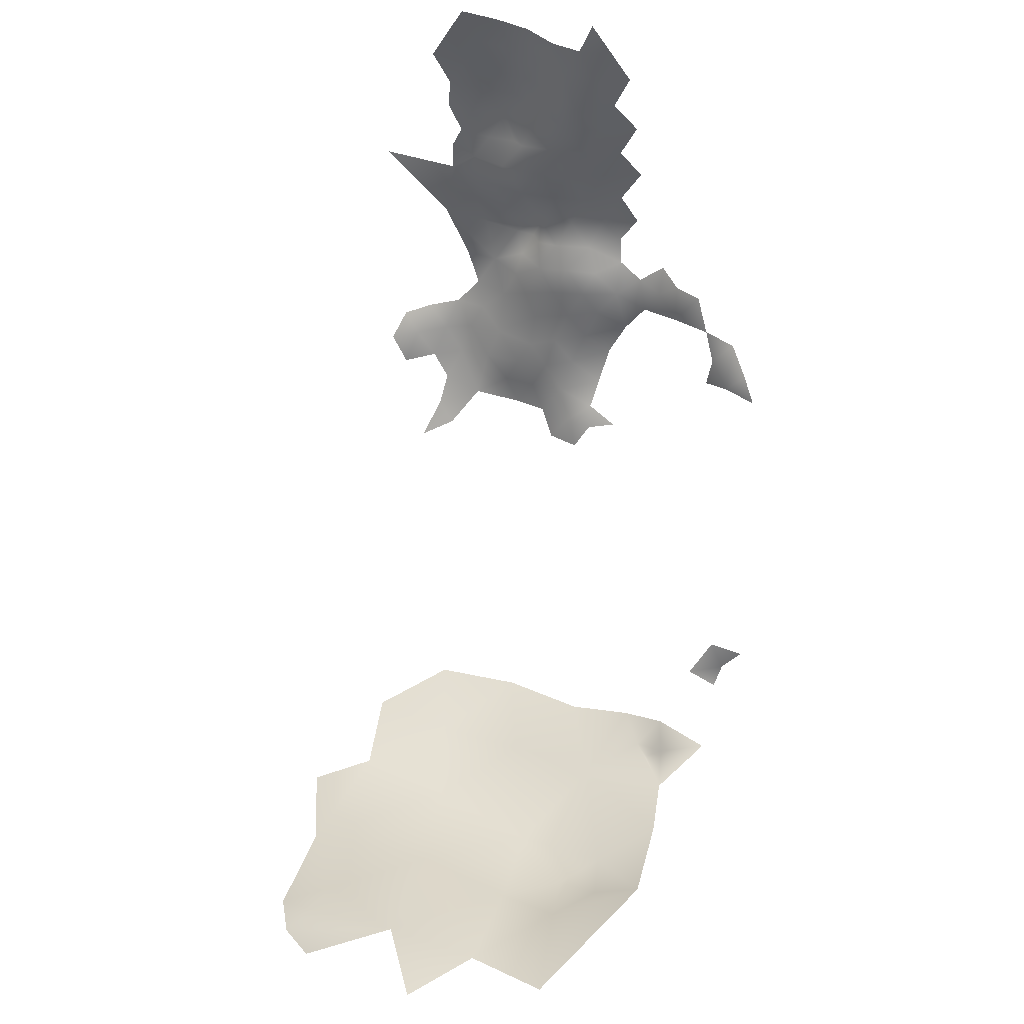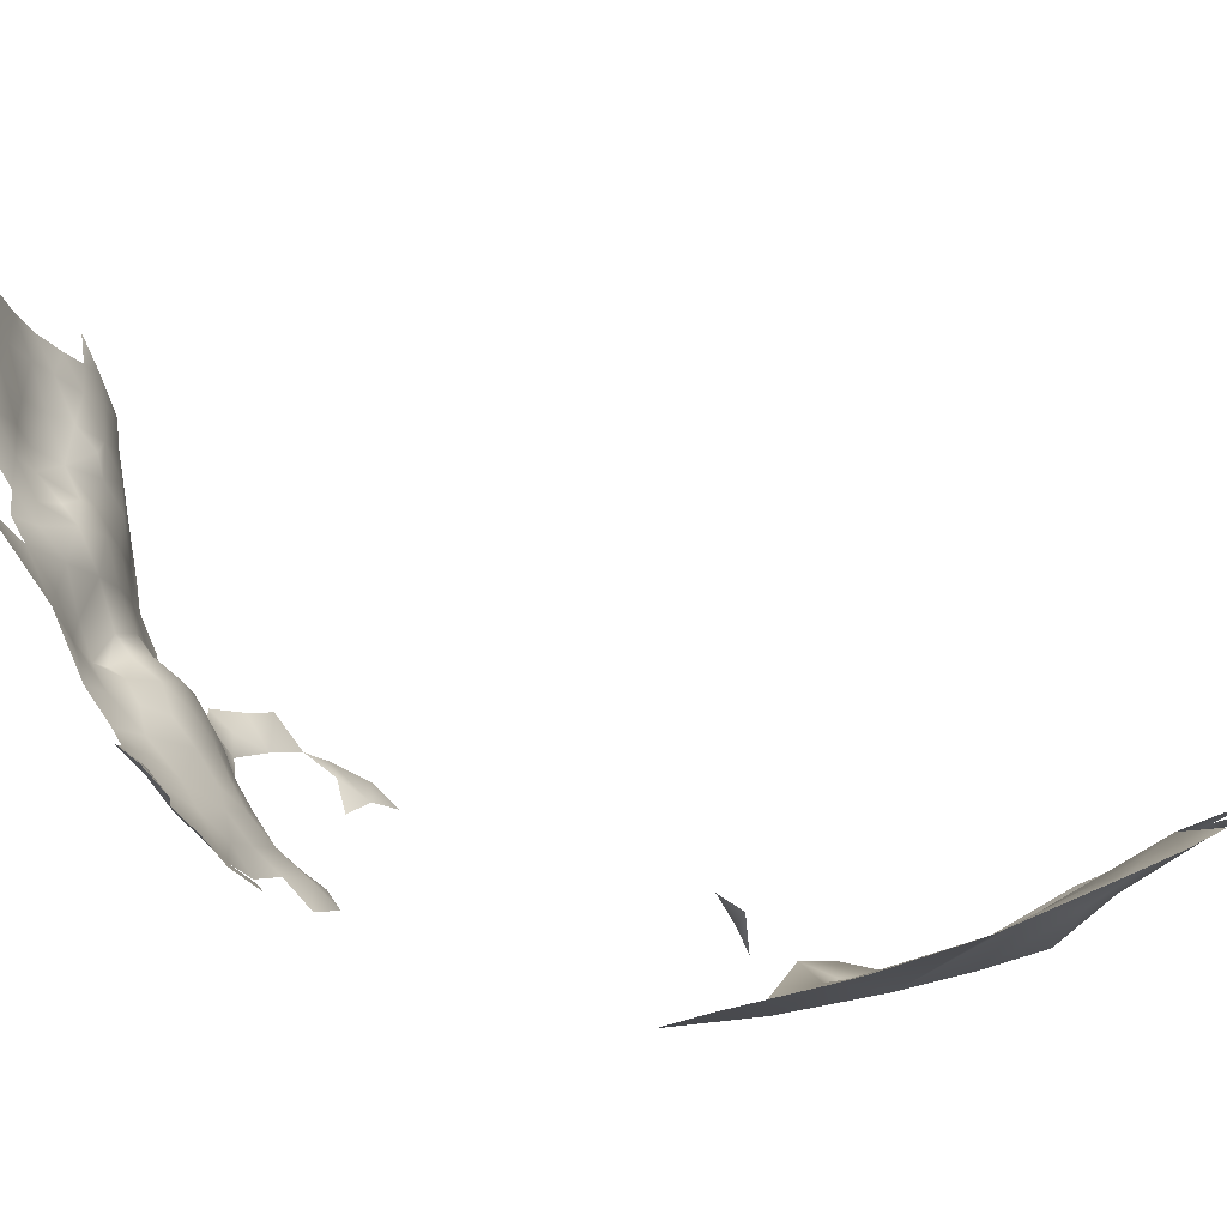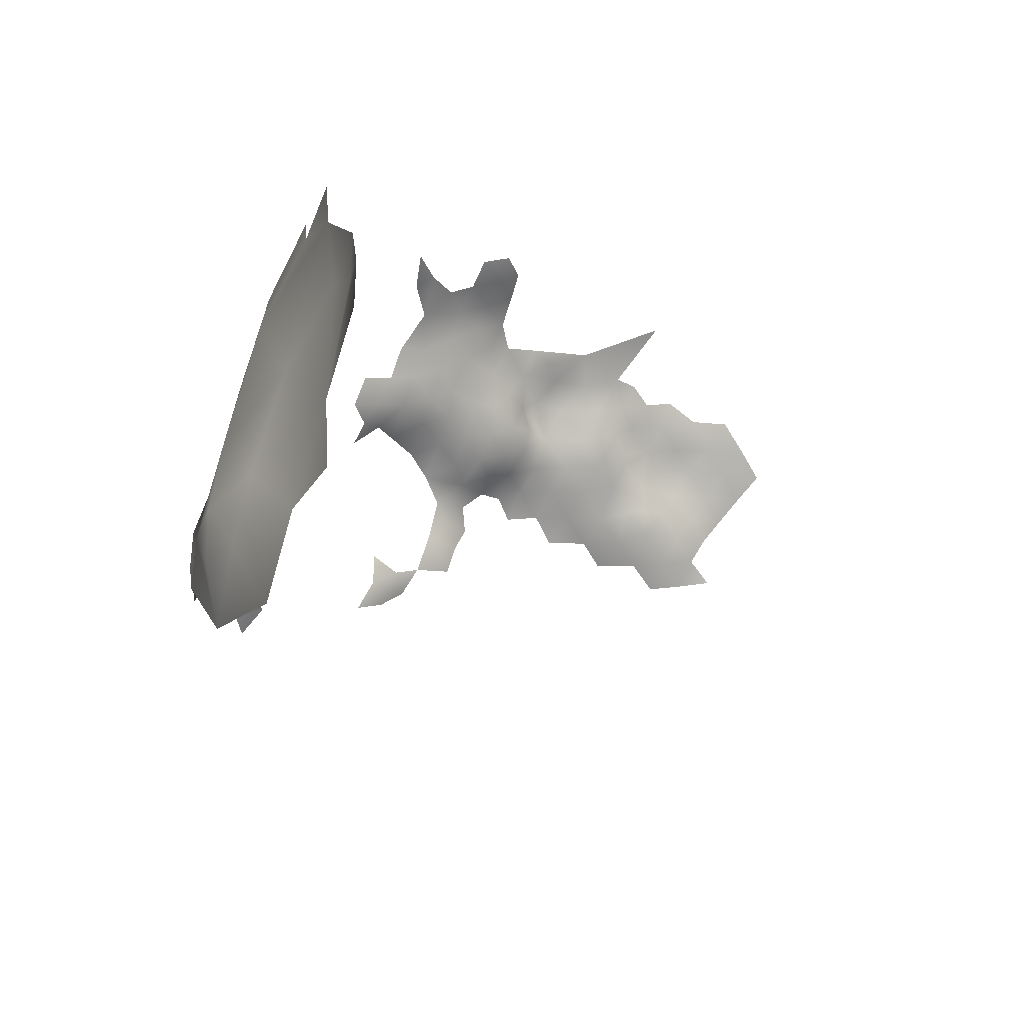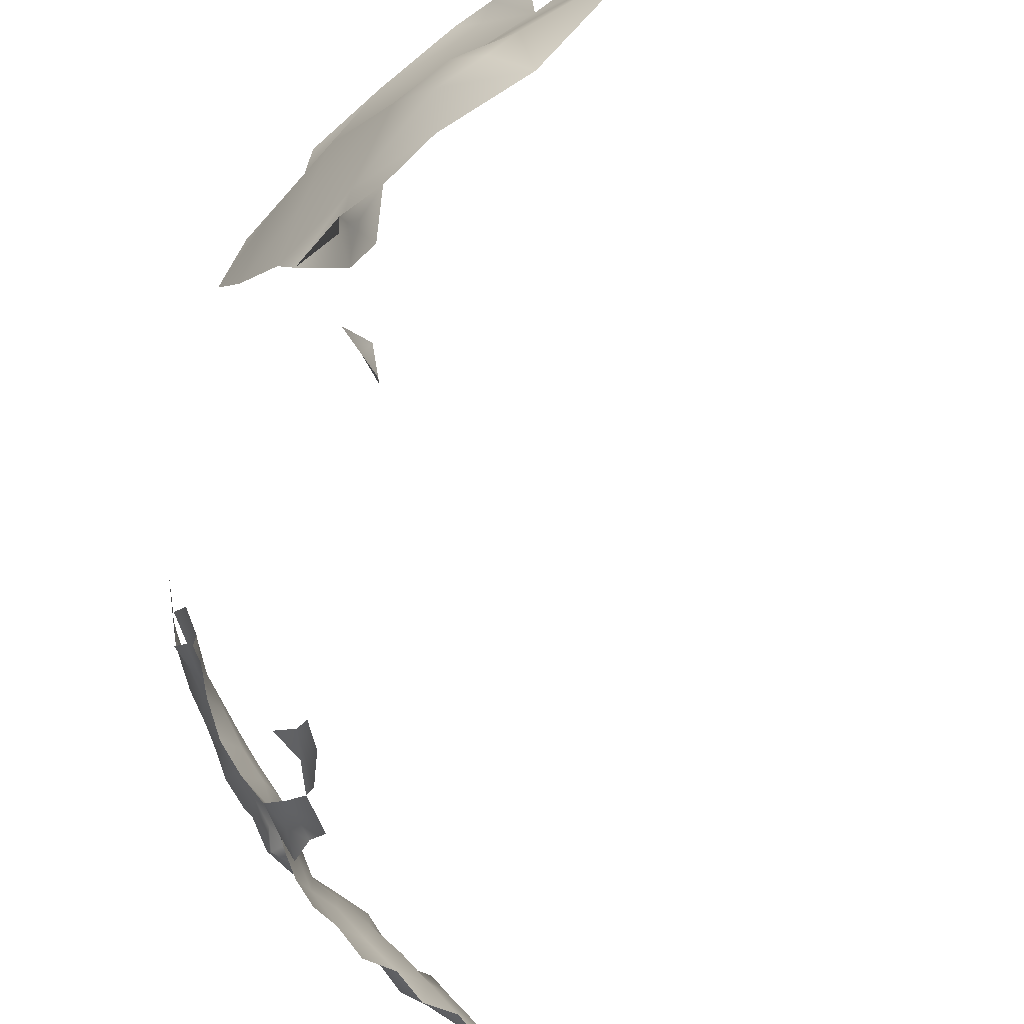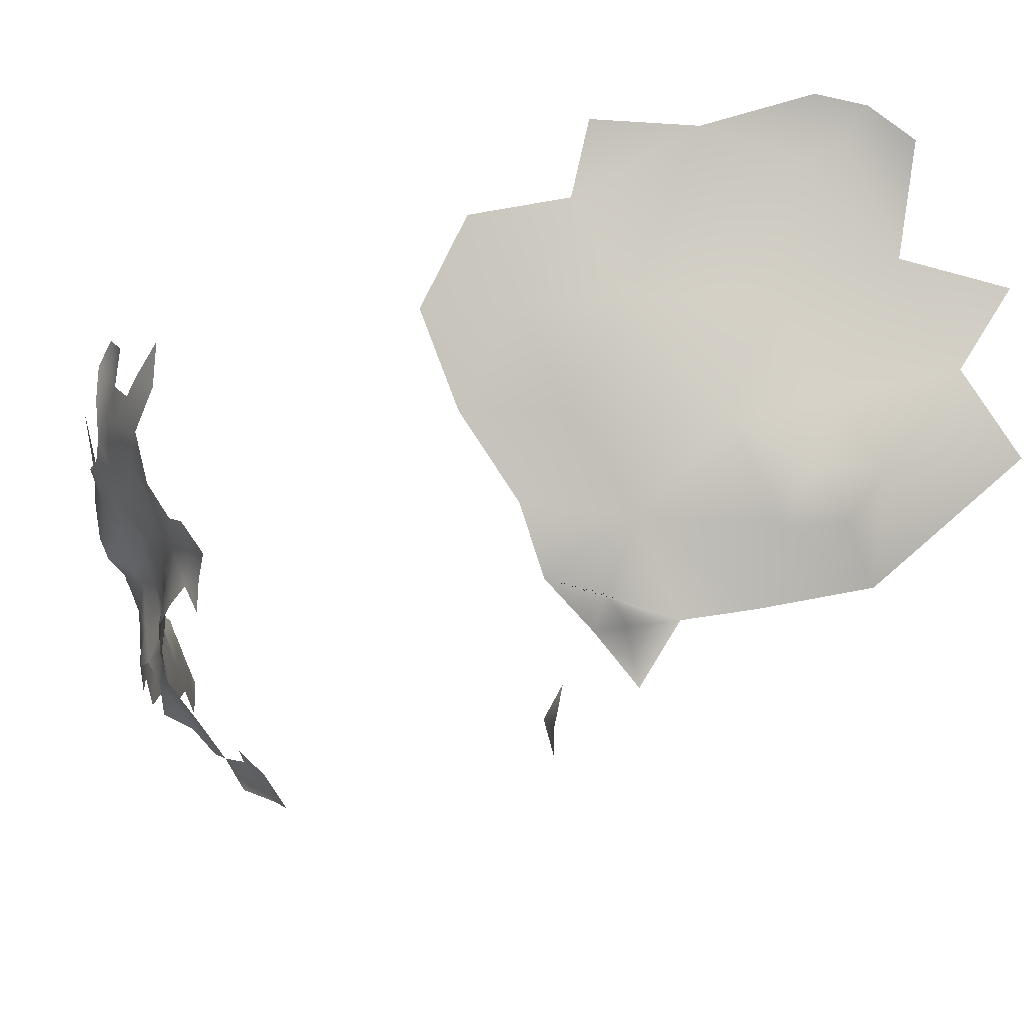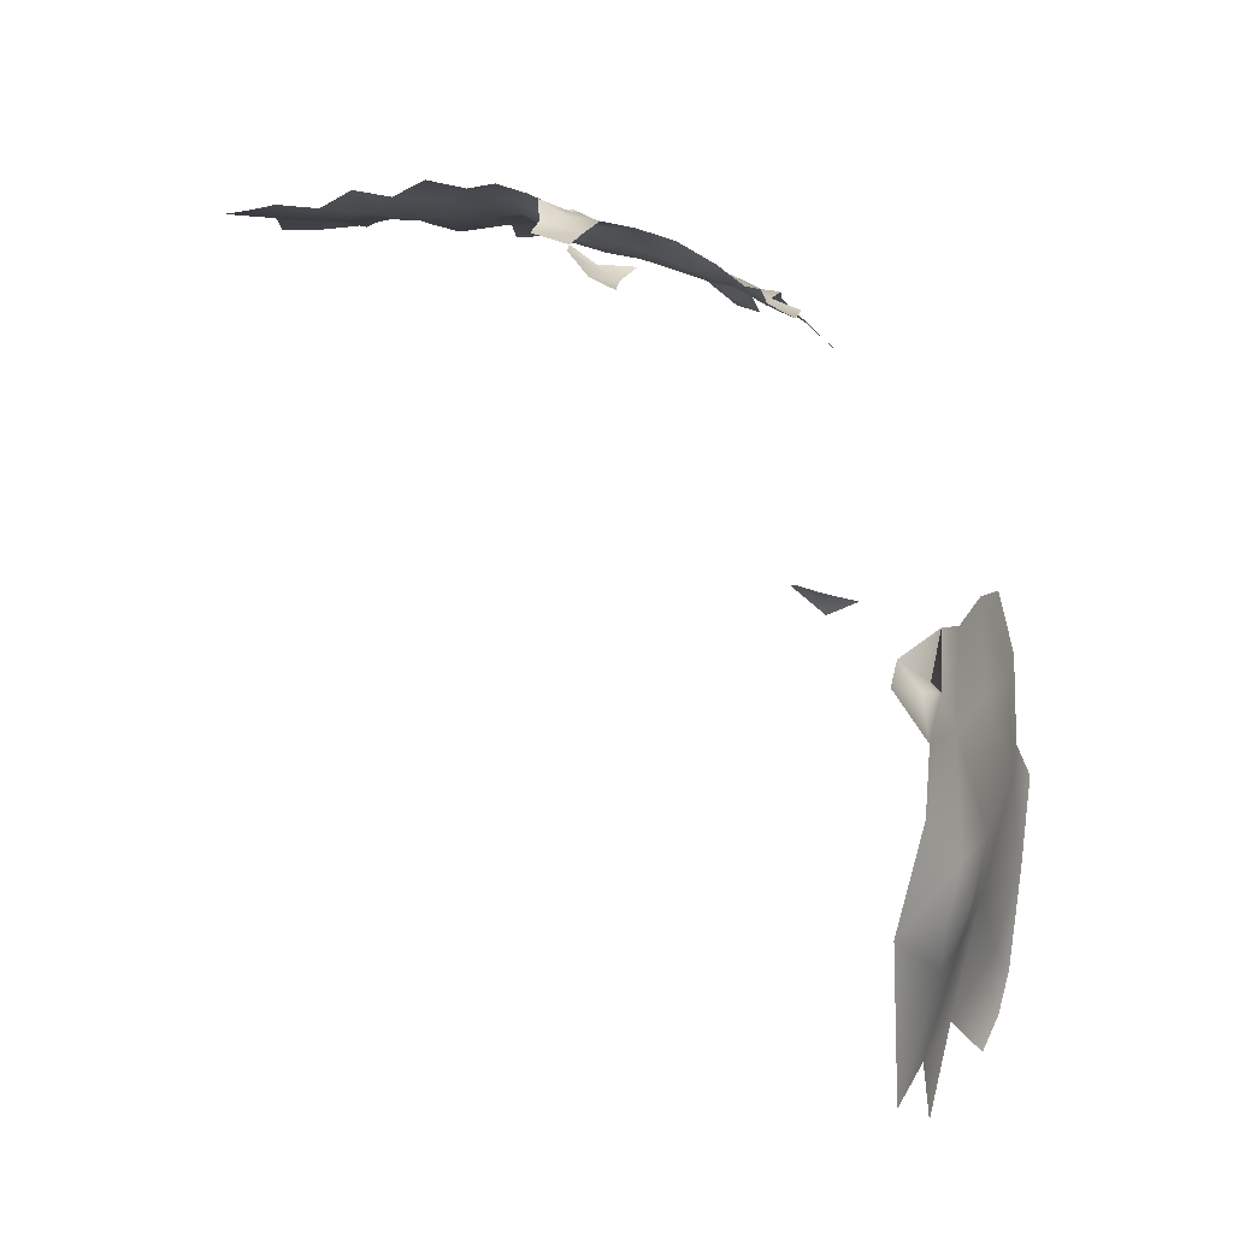
<metadata>
{"format":"obj","ext":"obj","renderer":"f3d","projection":"perspective","resolution":1024,"background":"white","views":[{"elev":-39.6,"azim":-86.7,"up":"+Z"},{"elev":73.6,"azim":79.2,"up":"+Y"},{"elev":-66.4,"azim":150.3,"up":"+Z"},{"elev":-76.6,"azim":139.2,"up":"+Y"},{"elev":-11.4,"azim":96.9,"up":"+Y"},{"elev":-16.8,"azim":11.6,"up":"+Z"}]}
</metadata>
<code>
v -193.2 927.1 -466.1
v -188.7 924.3 -467.3
v -184 927 -467.5
v -184.2 921.7 -468.2
v -130.8 963.5 -469.1
v -183.9 931.7 -465.8
v -185.3 935.5 -463.2
v -178.2 930.4 -467.2
v -179.5 934.2 -464.5
v -190 937.2 -462
v -180.1 937.5 -461.9
v -185.7 939.8 -461.4
v -188.5 929.3 -466
v -179.2 924.1 -468
v -173.8 920.7 -467.6
v -174.3 926.7 -468
v -169.2 923.4 -467.7
v -163.9 920.2 -467.3
v -164.2 926.2 -467.4
v -159.3 923.4 -467.5
v -159 929.2 -467.3
v -159.1 934.4 -466.7
v -164.4 932.2 -467.3
v -154.3 931.8 -467.6
v -153.3 936.7 -465.7
v -154.4 926.5 -467.9
v -150.4 929.1 -469.5
v -150.8 934.4 -469.1
v -169.5 929.3 -467.9
v -154.9 920.9 -468.4
v -159.1 939.7 -465.3
v -164.4 937.4 -466.5
v -153.9 942 -462.7
v -159.5 945.2 -462.6
v -164.3 942.5 -464.2
v -149.1 938.3 -464.5
v -155.6 947.7 -461.3
v -151.4 923.8 -468.8
v -163.5 947.3 -460.5
v -164 950.8 -458.1
v -167.6 949.1 -458.4
v -167.2 944.5 -460.3
v -127.2 961.5 -471.4
v -131.7 959.1 -469.2
v -134.1 961 -466.6
v -135.2 956.8 -466.1
v -132.1 954.2 -468.5
v -127.8 956.6 -470.7
v -128.2 951.8 -470.6
v -124.7 954.5 -473.1
v -120.5 956.1 -475.5
v -122.5 949.3 -475
v -116.5 959.3 -479
v -168.7 935.3 -465.6
v -175.7 933.9 -466.5
v -186.3 944.6 -459.8
v -187.5 949.7 -458.6
v -180.4 942.1 -460
v -181.8 947.2 -458.9
v -192.1 947.1 -459.5
v -191 941.9 -460.5
v -182.2 952.5 -457.2
v -176.8 950.2 -457.7
v -176.5 944.6 -459.4
v -175.5 939.6 -459.9
v -150.5 946 -462.1
v -160.4 951 -459.3
v -136.3 951.8 -466.3
v -139.5 948.1 -465.1
v -136.2 947.6 -468.1
v -139.1 943.8 -468.1
v -133.3 944.9 -471.2
v -132.6 949.9 -468.9
v -144.3 945 -464.8
v -141.8 940.1 -470.9
v -172 947 -459
v -171.8 941.7 -460.3
v -174 936.3 -462.9
v -168.6 939.1 -464.4
v -147.6 932.8 -471.9
v -146.7 937.4 -470
v -147.4 928.3 -472.5
v -147.9 923.8 -470.8
v -143.5 924.8 -473.7
v -137.1 923.4 -475.1
v -140.4 928.1 -474.9
v -141.1 920.2 -475.2
v -142.3 915.3 -479
v -132.6 926.3 -476
v -127.9 928.3 -478.7
v -136 930.3 -475.8
v -135 935.5 -475.5
v -139.6 933.1 -474.4
v -131.5 932.7 -477.3
v -143.4 935.3 -472.6
v -143.8 930.4 -473.8
v -133.3 939.6 -474.6
v -138 938.7 -472.8
v -130.4 937.3 -476.9
v -129.7 942 -475.1
v -126.6 934.7 -479.2
v -126 939.7 -477.1
v -125.8 944.2 -475.3
v -122.4 938.2 -479.6
v -121.7 942.5 -476.9
v -118.3 936.9 -482.2
v -122.4 934 -482.4
v -118.6 932.9 -485
v -121.8 930.3 -483.7
v -124.6 929.9 -481.3
v -129 947.2 -472.7
v -146.8 940.3 -466.5
v -149.9 937.4 -467.3
v -122 926.1 -483.5
v -142.8 910.3 -482.7
v -168 940.4 -462.5
v -152.5 952.6 -461.3
v -149.1 941 -463.3
v -147.7 948.7 -462.8
v -144.8 917.7 -475.4
v -118.5 954.1 -478.1
v -113 910.1 -528.6
v -113.5 915.3 -529.7
v -117 911.7 -527
v -109.1 911.4 -529.5
v -106.1 913.8 -539.2
v -103.2 920.4 -538
v -102.4 924.1 -535.9
v -105.9 920.4 -534
v -101.1 923 -537.5
v -101.1 925.8 -528.8
v -115.9 907.2 -528.3
v -102.6 920.9 -544.1
v -103.4 922.2 -552.7
v -100.2 931.1 -556.1
v -103.7 938.2 -567.5
v -99.46 937.1 -559.5
v -101.8 946 -562.9
v -97.66 942.9 -550.2
v -102.3 931.7 -563.1
v -139.3 909.5 -486
v -136.1 907.4 -489.4
v -107.7 925.1 -565.9
v -171.6 950.9 -456.9
v -143.3 941.6 -467.7
v -148 911.5 -480.1
v -144.3 949.6 -463
v -134.5 910.5 -486.3
v -135.7 903.2 -492.3
v -139.3 904.5 -489.7
v -148.4 916.9 -472.9
v -145.8 920.8 -472.9
v -173.1 932 -466.5
v -142.2 906.2 -485.4
v -147.7 914.9 -477
v -188.8 933.4 -464.2
v -100.5 976.3 -563.6
v -98.08 981.2 -560.6
v -99.65 980 -566.7
v -101.7 976.4 -572.1
v -99.34 973.6 -559.2
v -107.5 959.9 -582.5
v -104.6 963.1 -569.8
v -107.1 950.3 -576.5
v -109.4 940.1 -583.3
v -99.77 958.2 -554.6
v -95.09 956.7 -539.5
v -95.15 968.9 -532.7
v -95.08 956.5 -526.8
v -94.87 967.1 -520.8
v -95.99 956.5 -515.1
v -97.58 944.8 -519.4
v -162.1 961.6 -456.8
v -97.27 944.3 -532.3
v -99.6 934.3 -526.2
v -100.4 932.6 -539.7
v -93.97 977.8 -534.9
v -95.64 977 -547.5
f 25 28 113
f 151 120 152
f 80 95 81
f 109 108 107
f 81 28 80
f 79 54 32
f 69 70 68
f 113 28 81
f 132 122 124
f 76 41 144
f 70 73 68
f 24 28 25
f 113 81 112
f 73 49 47
f 107 110 109
f 36 113 112
f 40 39 67
f 128 129 127
f 128 127 130
f 102 103 100
f 95 96 93
f 141 115 154
f 41 42 39
f 26 27 24
f 12 56 61
f 12 61 10
f 47 68 73
f 47 46 68
f 41 39 40
f 23 32 54
f 99 100 97
f 72 73 70
f 80 27 82
f 104 102 101
f 105 103 102
f 3 13 2
f 3 2 4
f 96 95 80
f 96 80 82
f 118 36 112
f 141 142 148
f 8 153 55
f 45 44 5
f 99 92 94
f 99 97 92
f 105 102 104
f 71 70 69
f 94 92 91
f 71 74 145
f 99 101 102
f 99 102 100
f 6 13 3
f 97 98 92
f 27 28 24
f 27 80 28
f 93 91 92
f 77 76 64
f 106 107 108
f 106 104 107
f 94 101 99
f 63 62 59
f 33 118 66
f 129 126 127
f 155 120 151
f 110 114 109
f 84 83 152
f 26 24 21
f 86 93 96
f 43 5 44
f 7 10 156
f 7 12 10
f 93 92 98
f 1 2 13
f 48 47 49
f 48 44 47
f 4 14 3
f 43 44 48
f 152 87 84
f 152 120 87
f 75 71 145
f 22 21 24
f 46 47 44
f 46 44 45
f 9 8 55
f 107 101 110
f 107 104 101
f 142 150 149
f 112 145 74
f 74 69 147
f 74 71 69
f 50 48 49
f 35 116 79
f 35 42 116
f 38 27 26
f 35 79 32
f 123 124 122
f 26 30 38
f 76 144 63
f 76 63 64
f 153 16 29
f 153 8 16
f 77 116 42
f 22 24 25
f 36 25 113
f 84 86 96
f 84 96 82
f 59 64 63
f 59 58 64
f 86 91 93
f 82 83 84
f 100 103 111
f 65 77 64
f 12 7 11
f 6 7 156
f 6 156 13
f 31 35 32
f 76 42 41
f 76 77 42
f 8 9 6
f 31 34 35
f 19 20 21
f 119 74 147
f 58 65 64
f 78 55 153
f 78 9 55
f 34 67 39
f 34 37 67
f 29 54 153
f 57 56 59
f 78 11 9
f 9 11 7
f 9 7 6
f 19 18 20
f 26 21 20
f 26 20 30
f 29 23 54
f 95 93 98
f 95 98 75
f 117 37 66
f 117 66 119
f 35 34 39
f 35 39 42
f 111 73 72
f 111 49 73
f 17 16 15
f 17 29 16
f 53 51 121
f 157 158 161
f 157 159 158
f 22 31 32
f 22 32 23
f 23 21 22
f 23 19 21
f 72 100 111
f 18 19 17
f 57 59 62
f 31 22 25
f 58 12 11
f 65 11 78
f 65 58 11
f 88 87 120
f 60 56 57
f 60 61 56
f 78 77 65
f 58 59 56
f 58 56 12
f 123 122 125
f 78 153 54
f 8 14 16
f 75 81 95
f 83 27 38
f 83 82 27
f 145 112 81
f 145 81 75
f 116 54 79
f 19 29 17
f 19 23 29
f 33 31 25
f 88 120 155
f 84 85 86
f 84 87 85
f 14 15 16
f 118 112 74
f 52 51 50
f 52 121 51
f 78 79 77
f 72 97 100
f 52 111 103
f 67 37 117
f 105 52 103
f 90 110 101
f 90 101 94
f 8 6 3
f 8 3 14
f 33 34 31
f 25 36 118
f 25 118 33
f 94 91 89
f 94 89 90
f 66 74 119
f 66 118 74
f 33 66 37
f 33 37 34
f 52 50 49
f 52 49 111
f 72 70 71
f 85 89 91
f 85 91 86
f 71 75 98
f 88 146 115
f 88 155 146
f 142 154 150
f 142 141 154
f 129 128 131
f 143 140 135
f 147 117 119
f 72 98 97
f 72 71 98
f 136 138 137
f 130 131 128
f 137 135 140
f 137 140 136
f 143 135 134
f 170 171 169
f 175 174 172
f 138 139 137
f 133 127 126
f 176 174 175
f 176 175 131
f 176 128 133
f 168 170 169
f 136 140 143
f 163 164 162
f 172 169 171
f 139 135 137
f 178 161 158
f 174 169 172
f 167 168 169
f 167 169 174
f 166 139 138
f 173 67 117
f 178 177 168
f 164 136 165
f 164 138 136
f 176 133 134
f 163 138 164
f 163 166 138
f 167 139 166
f 176 135 139
f 176 134 135
f 174 176 139
f 174 139 167
f 166 161 178
f 163 161 166
f 163 157 161
f 167 178 168
f 167 166 178
f 163 159 157
f 165 136 143
f 163 160 159
f 133 130 127
f 128 130 133
f 131 128 176
f 128 131 130
f 79 116 77
f 54 79 78
f 79 54 116

</code>
